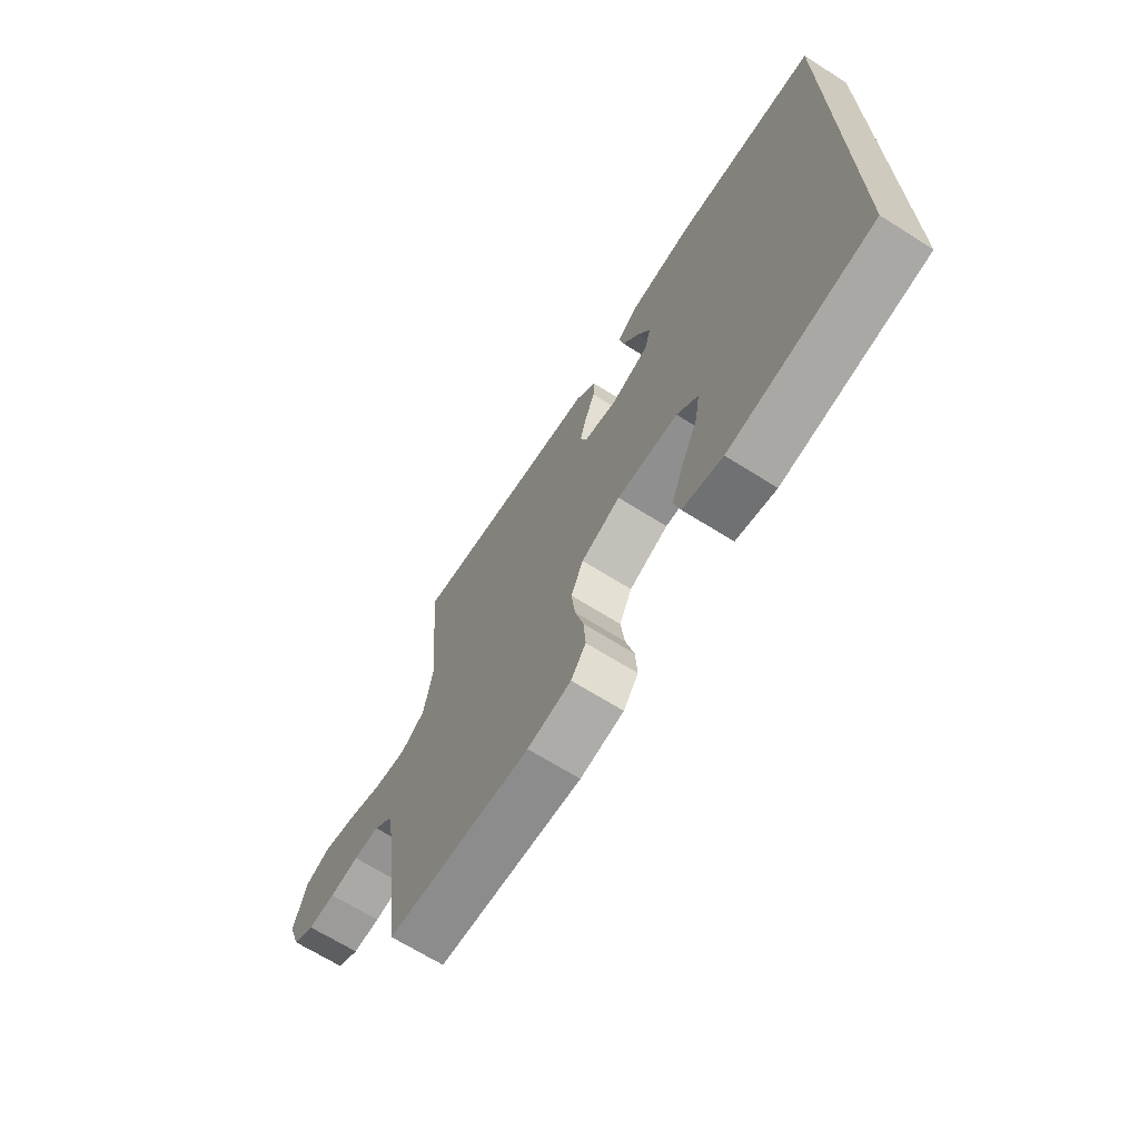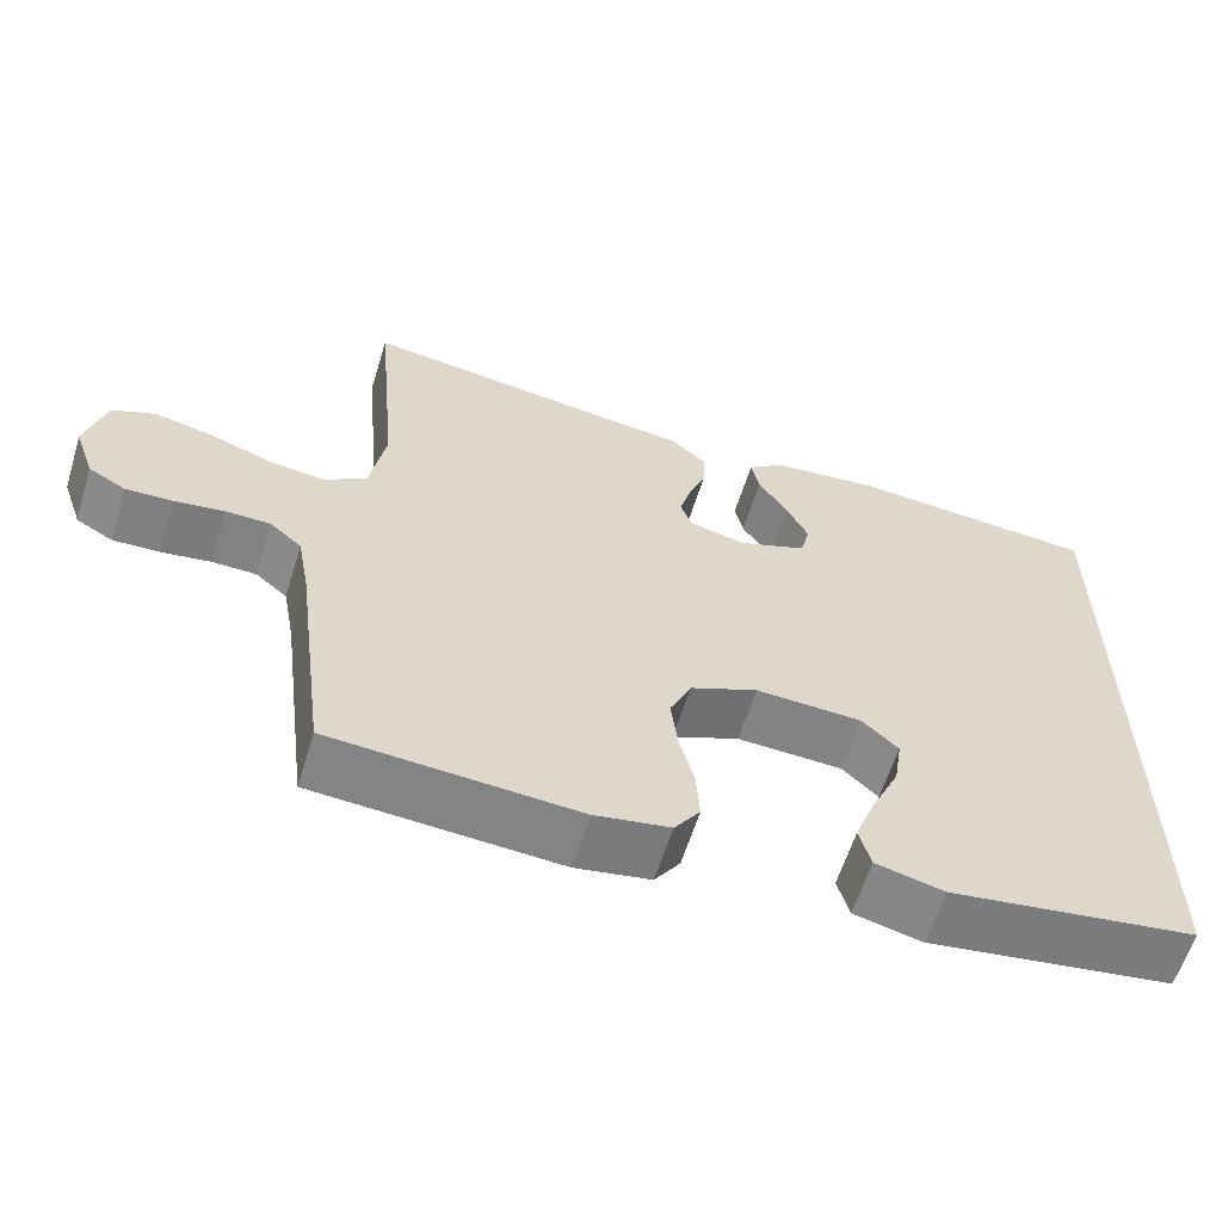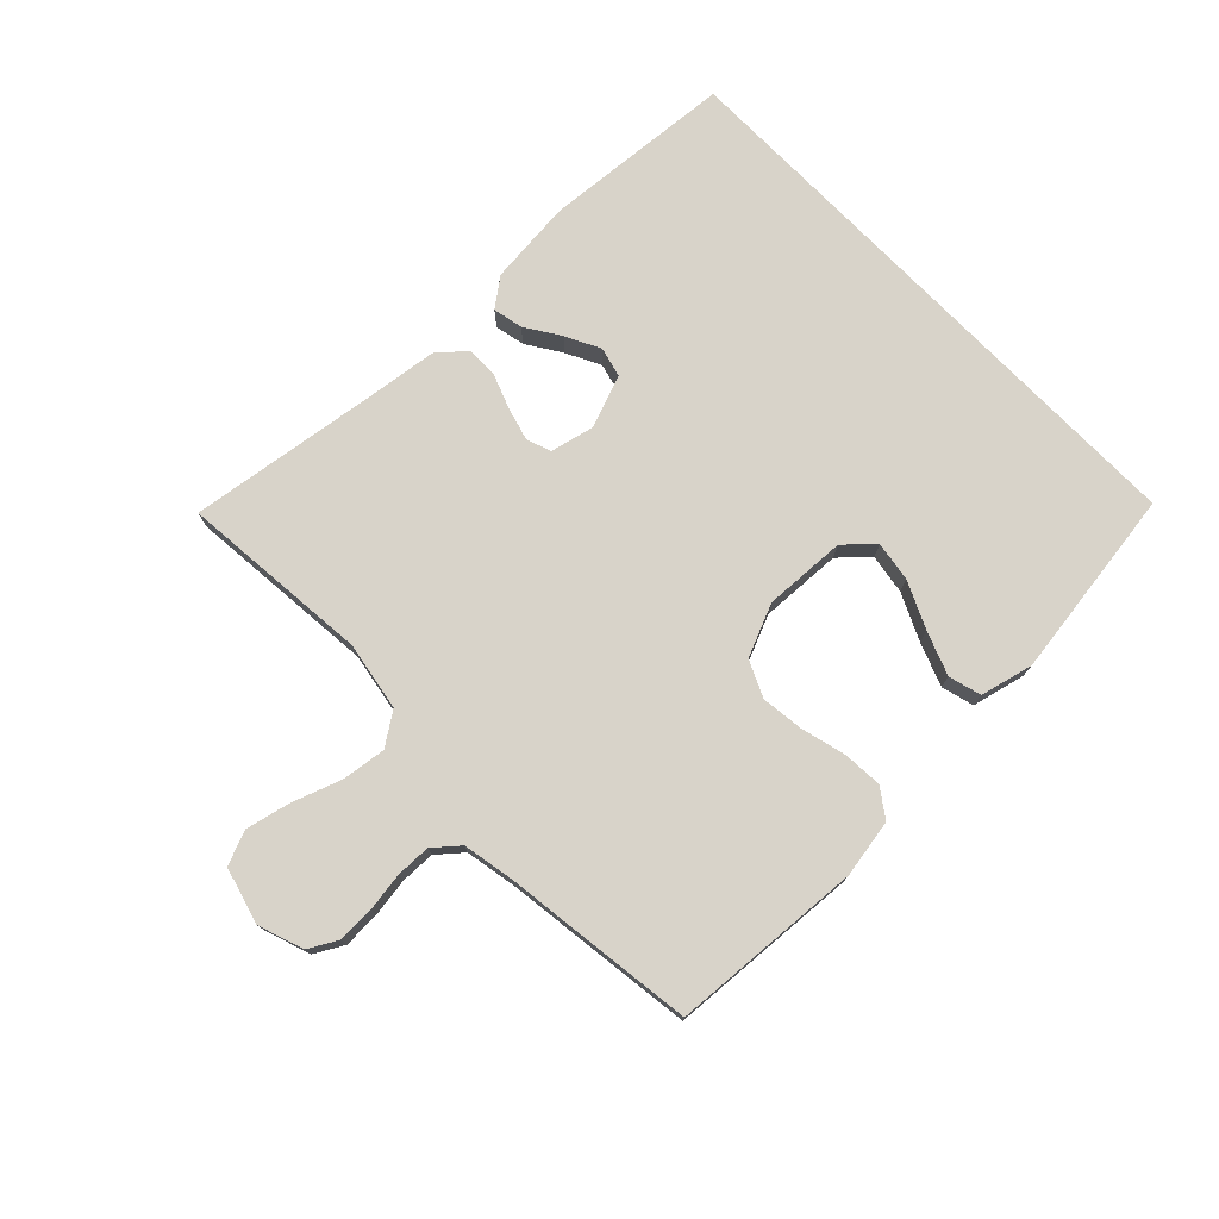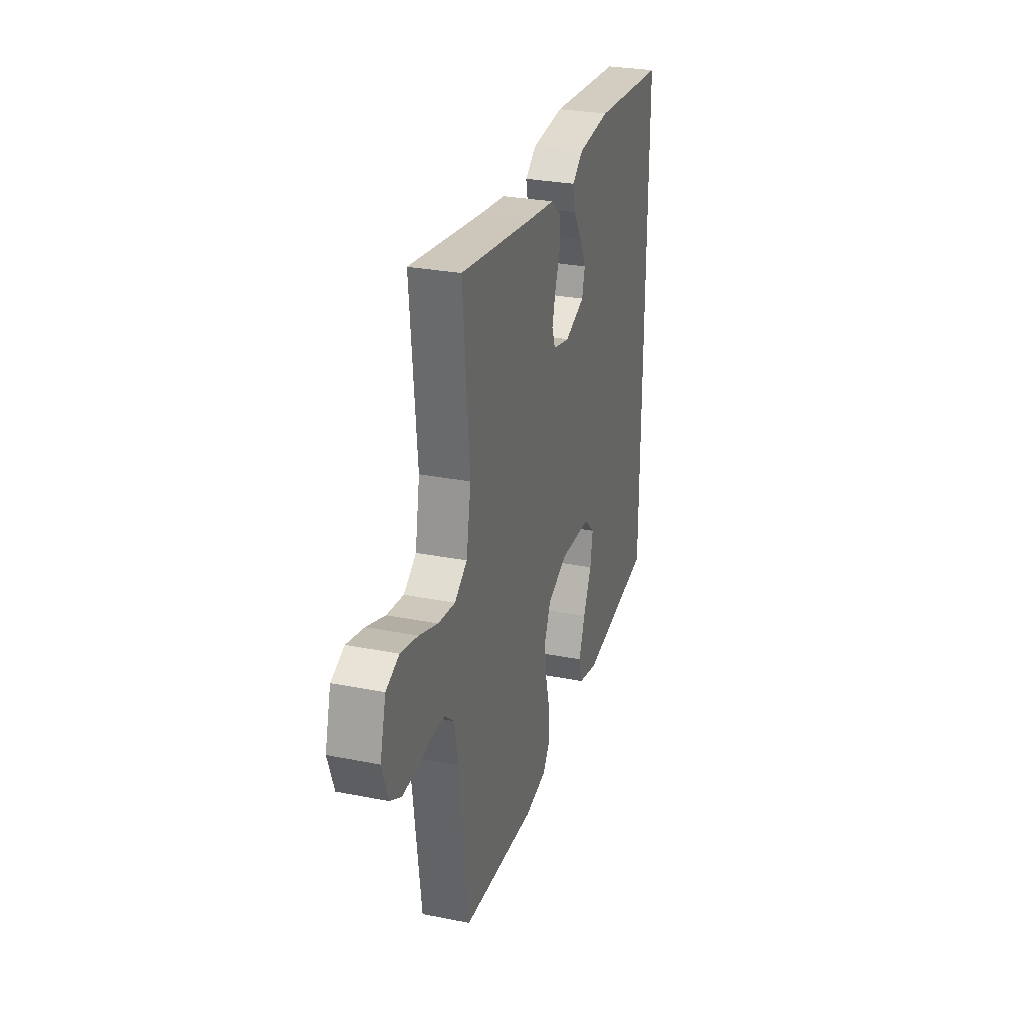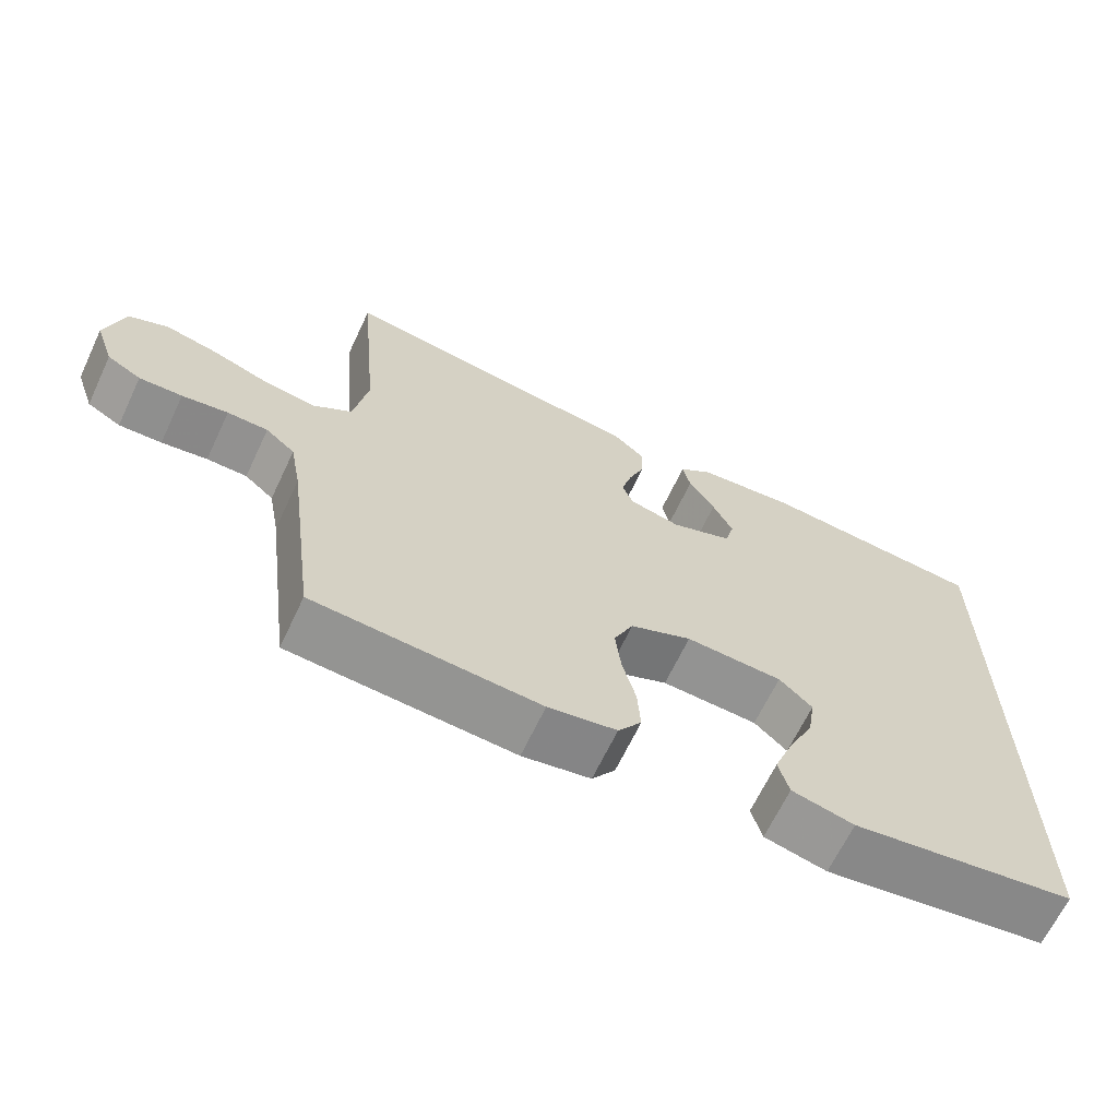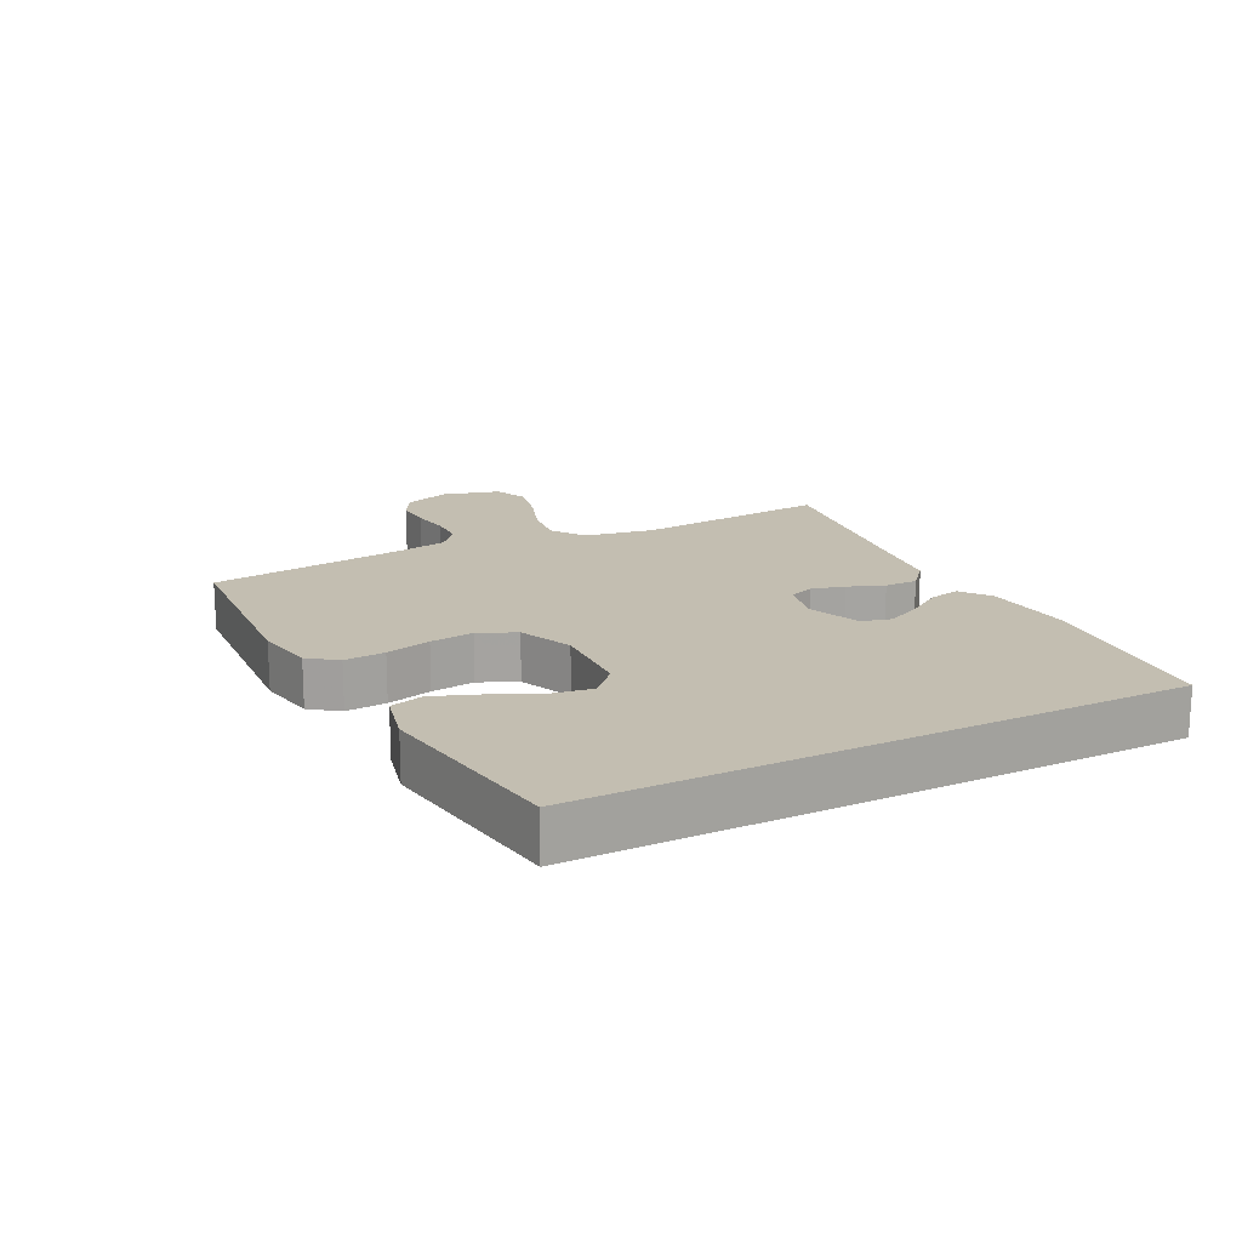
<metadata>
{"format":"obj","ext":"obj","renderer":"f3d","projection":"perspective","resolution":1024,"background":"white","views":[{"elev":-67.8,"azim":-122.3,"up":"+Z"},{"elev":-60.6,"azim":162.8,"up":"+Z"},{"elev":75.8,"azim":135.9,"up":"+Y"},{"elev":28.6,"azim":106.6,"up":"+Z"},{"elev":-65.8,"azim":154.7,"up":"+Z"},{"elev":17.2,"azim":-117.0,"up":"+Y"}]}
</metadata>
<code>
v -0.5 0.07 0.453
v -0.2 0.07 0.477
v -0.067 0.07 0.464
v -0.022 0.07 0.43
v -0.032 0.07 0.383
v -0.067 0.07 0.329
v -0.094 0.07 0.275
v -0.082 0.07 0.228
v 0 0.07 0.197
v 0.069 0.07 0.213
v 0.083 0.07 0.251
v 0.069 0.07 0.302
v 0.048 0.07 0.357
v 0.047 0.07 0.407
v 0.09 0.07 0.444
v 0.2 0.07 0.458
v 0.5 0.07 0.5
v 0.473 0.07 0.2
v 0.492 0.07 0.093
v 0.543 0.07 0.058
v 0.612 0.07 0.067
v 0.688 0.07 0.094
v 0.758 0.07 0.11
v 0.811 0.07 0.088
v 0.835 0.07 0
v 0.81 0.07 -0.071
v 0.765 0.07 -0.096
v 0.708 0.07 -0.094
v 0.647 0.07 -0.085
v 0.593 0.07 -0.086
v 0.554 0.07 -0.119
v 0.539 0.07 -0.2
v 0.5 0.07 -0.5
v 0.2 0.07 -0.52
v 0.109 0.07 -0.504
v 0.078 0.07 -0.46
v 0.082 0.07 -0.398
v 0.1 0.07 -0.329
v 0.108 0.07 -0.262
v 0.082 0.07 -0.205
v 0 0.07 -0.17
v -0.129 0.07 -0.176
v -0.173 0.07 -0.217
v -0.163 0.07 -0.28
v -0.129 0.07 -0.353
v -0.103 0.07 -0.421
v -0.117 0.07 -0.472
v -0.2 0.07 -0.492
v -0.5 0.07 -0.449
v -0.5 0 0.453
v -0.2 0 0.477
v -0.067 0 0.464
v -0.022 0 0.43
v -0.032 0 0.383
v -0.067 0 0.329
v -0.094 0 0.275
v -0.082 0 0.228
v 0 0 0.197
v 0.069 0 0.213
v 0.083 0 0.251
v 0.069 0 0.302
v 0.048 0 0.357
v 0.047 0 0.407
v 0.09 0 0.444
v 0.2 0 0.458
v 0.5 0 0.5
v 0.473 0 0.2
v 0.492 0 0.093
v 0.543 0 0.058
v 0.612 0 0.067
v 0.688 0 0.094
v 0.758 0 0.11
v 0.811 0 0.088
v 0.835 0 0
v 0.81 0 -0.071
v 0.765 0 -0.096
v 0.708 0 -0.094
v 0.647 0 -0.085
v 0.593 0 -0.086
v 0.554 0 -0.119
v 0.539 0 -0.2
v 0.5 0 -0.5
v 0.2 0 -0.52
v 0.109 0 -0.504
v 0.078 0 -0.46
v 0.082 0 -0.398
v 0.1 0 -0.329
v 0.108 0 -0.262
v 0.082 0 -0.205
v 0 0 -0.17
v -0.129 0 -0.176
v -0.173 0 -0.217
v -0.163 0 -0.28
v -0.129 0 -0.353
v -0.103 0 -0.421
v -0.117 0 -0.472
v -0.2 0 -0.492
v -0.5 0 -0.449
f 47 48 49
f 46 47 49
f 45 46 49
f 44 45 49
f 43 44 49 1
f 42 43 1 2
f 41 42 2
f 40 41 2
f 39 40 2
f 36 37 38
f 35 36 38
f 34 35 38
f 33 34 38
f 32 33 38
f 31 32 38 39
f 30 31 39
f 27 28 29
f 26 27 29
f 25 26 29
f 24 25 29
f 23 24 29
f 22 23 29
f 21 22 29
f 20 21 29 30
f 19 20 30 39
f 16 17 18
f 16 18 19
f 15 16 19
f 14 15 19
f 13 14 19
f 12 13 19
f 11 12 19
f 10 11 19 39
f 4 5 6
f 3 4 6
f 2 3 6
f 2 6 7
f 9 10 39
f 8 9 39
f 8 39 2
f 2 7 8
f 98 97 96
f 98 96 95
f 98 95 94
f 98 94 93
f 50 98 93 92
f 51 50 92 91
f 51 91 90
f 51 90 89
f 51 89 88
f 87 86 85
f 87 85 84
f 87 84 83
f 87 83 82
f 87 82 81
f 88 87 81 80
f 88 80 79
f 78 77 76
f 78 76 75
f 78 75 74
f 78 74 73
f 78 73 72
f 78 72 71
f 78 71 70
f 79 78 70 69
f 88 79 69 68
f 67 66 65
f 68 67 65
f 68 65 64
f 68 64 63
f 68 63 62
f 68 62 61
f 68 61 60
f 88 68 60 59
f 55 54 53
f 55 53 52
f 55 52 51
f 56 55 51
f 88 59 58
f 88 58 57
f 51 88 57
f 57 56 51
f 1 50 51 2
f 2 51 52 3
f 3 52 53 4
f 4 53 54 5
f 5 54 55 6
f 6 55 56 7
f 7 56 57 8
f 8 57 58 9
f 9 58 59 10
f 10 59 60 11
f 11 60 61 12
f 12 61 62 13
f 13 62 63 14
f 14 63 64 15
f 15 64 65 16
f 16 65 66 17
f 17 66 67 18
f 18 67 68 19
f 19 68 69 20
f 20 69 70 21
f 21 70 71 22
f 22 71 72 23
f 23 72 73 24
f 24 73 74 25
f 25 74 75 26
f 26 75 76 27
f 27 76 77 28
f 28 77 78 29
f 29 78 79 30
f 30 79 80 31
f 31 80 81 32
f 32 81 82 33
f 33 82 83 34
f 34 83 84 35
f 35 84 85 36
f 36 85 86 37
f 37 86 87 38
f 38 87 88 39
f 39 88 89 40
f 40 89 90 41
f 41 90 91 42
f 42 91 92 43
f 43 92 93 44
f 44 93 94 45
f 45 94 95 46
f 46 95 96 47
f 47 96 97 48
f 48 97 98 49
f 49 98 50 1

</code>
